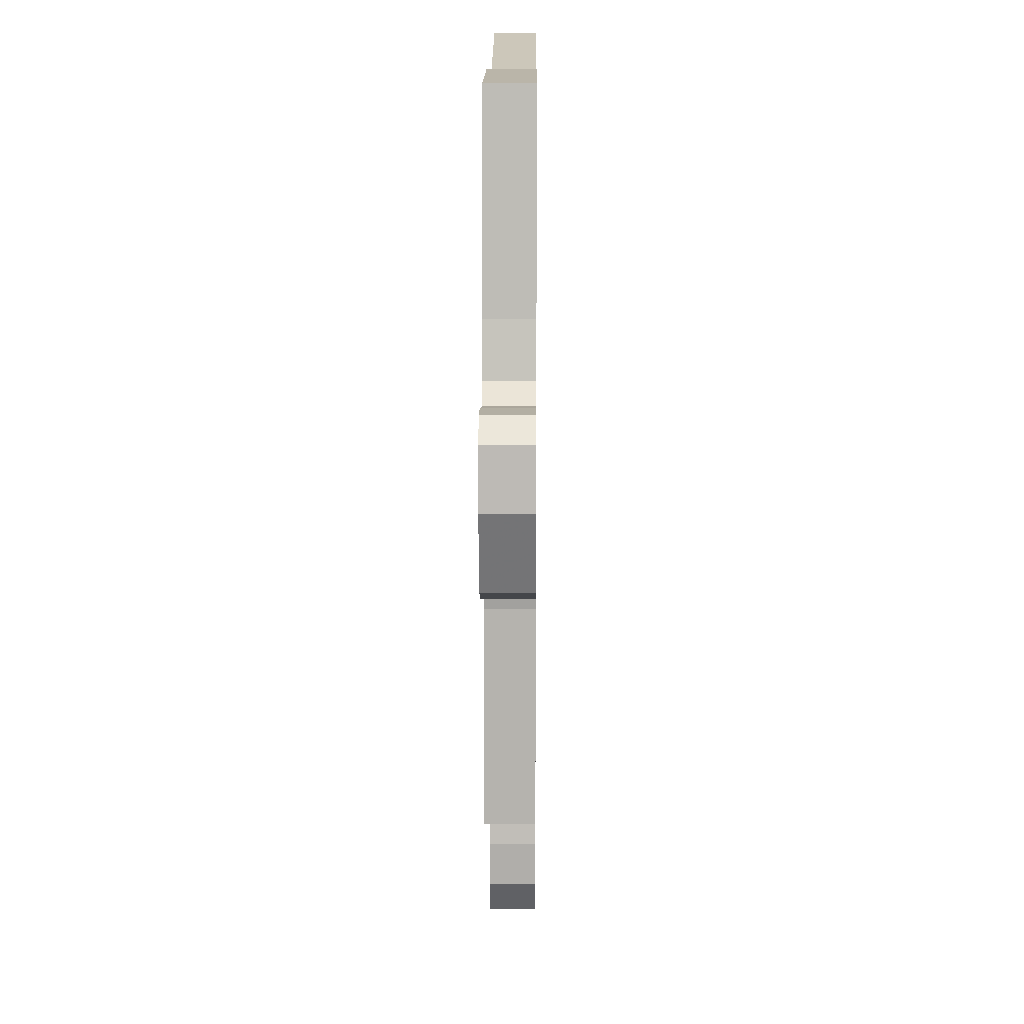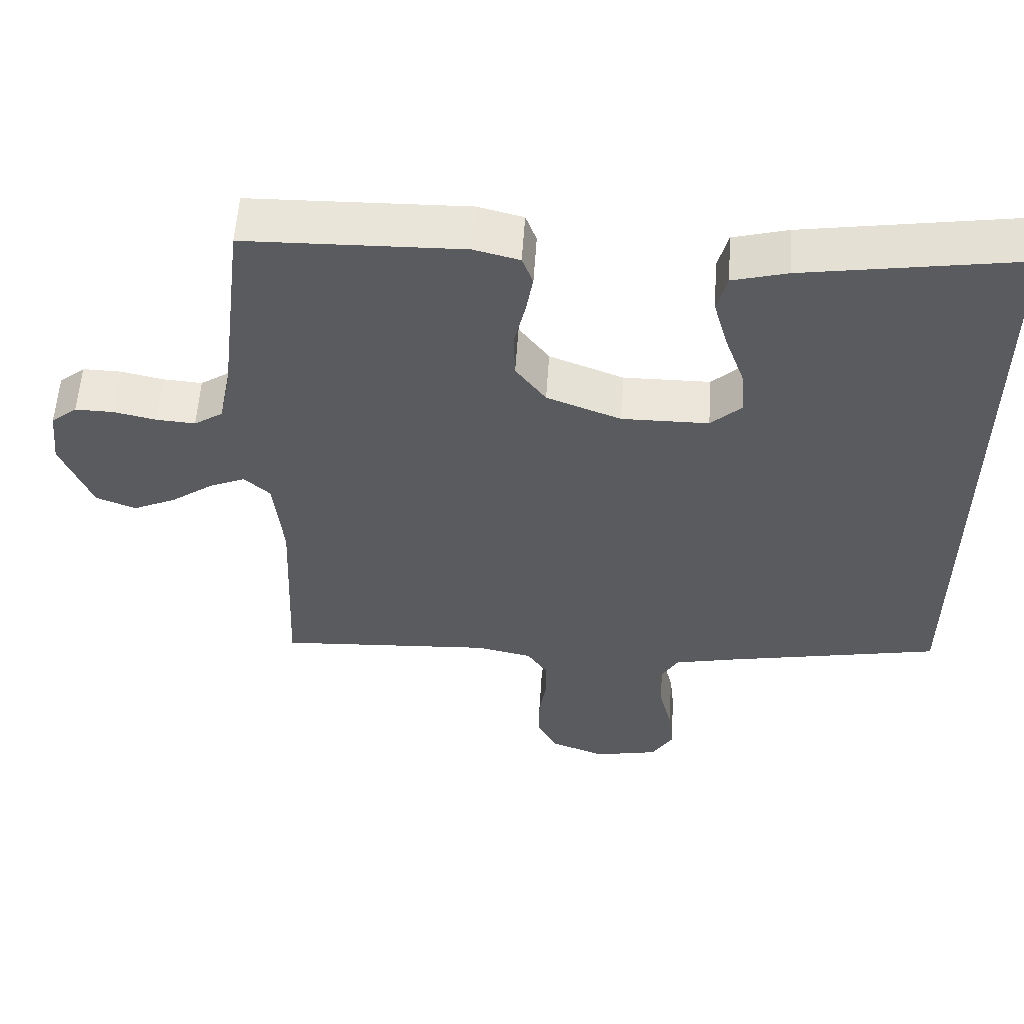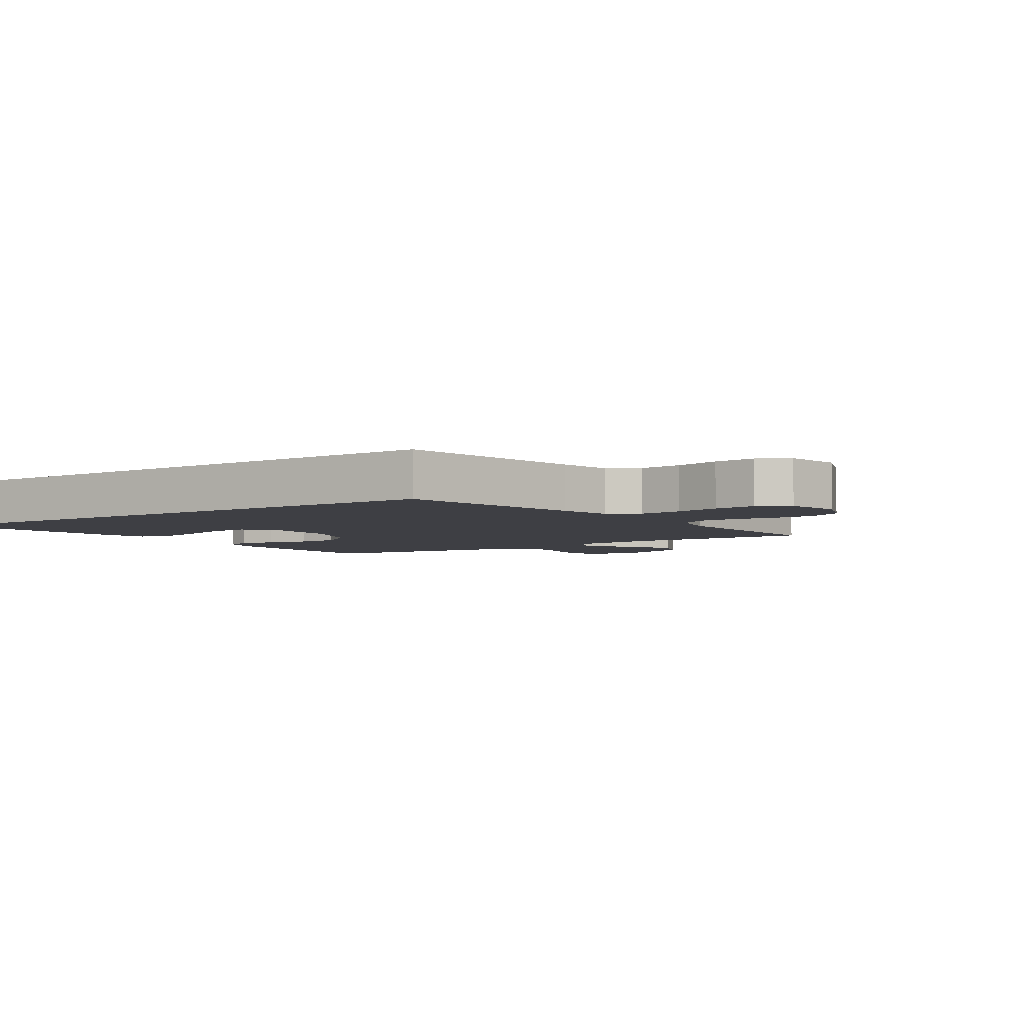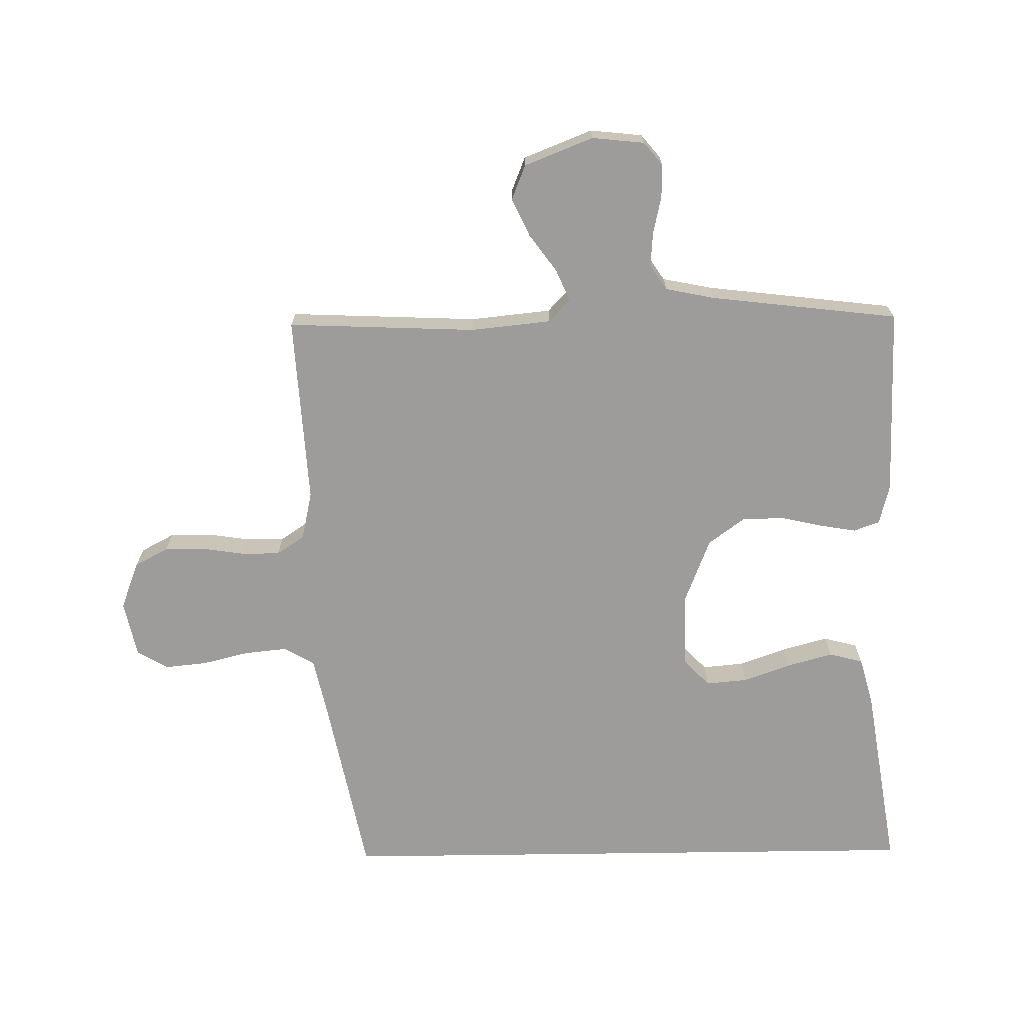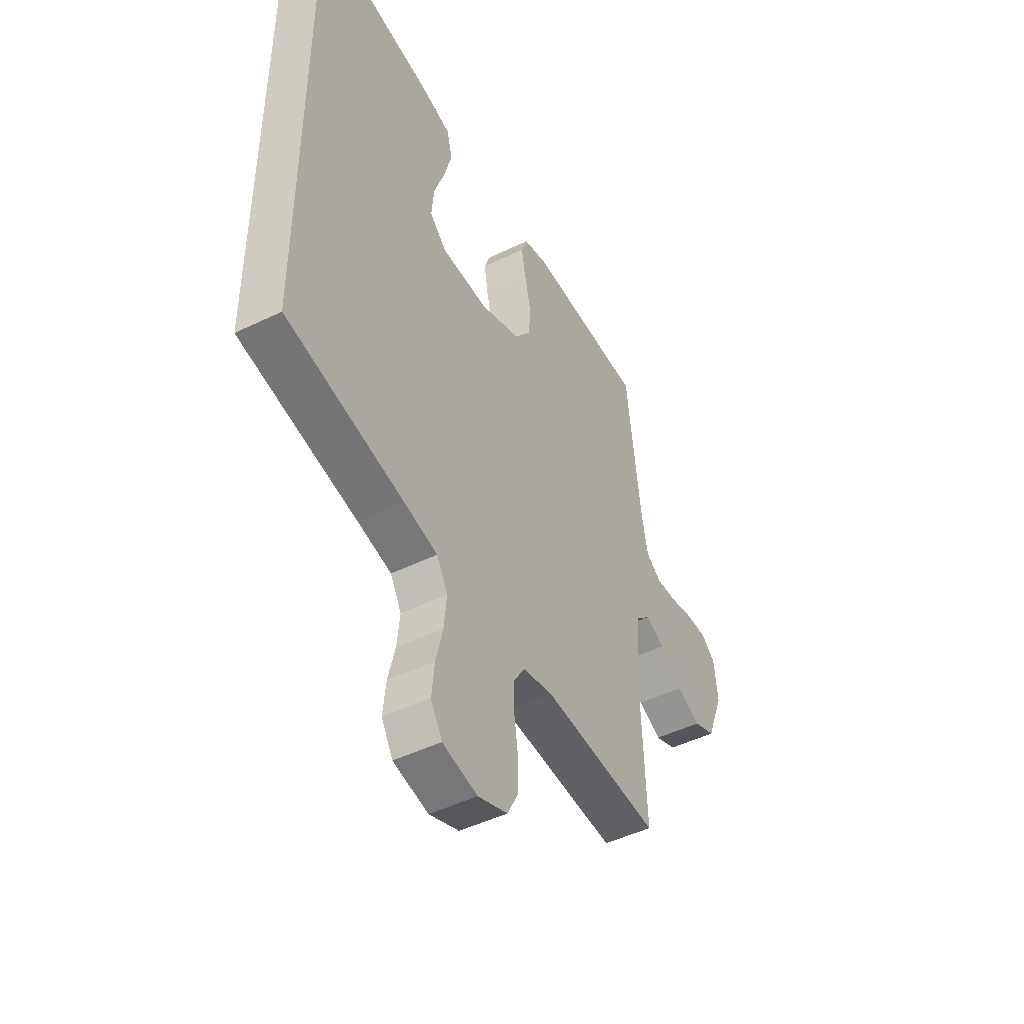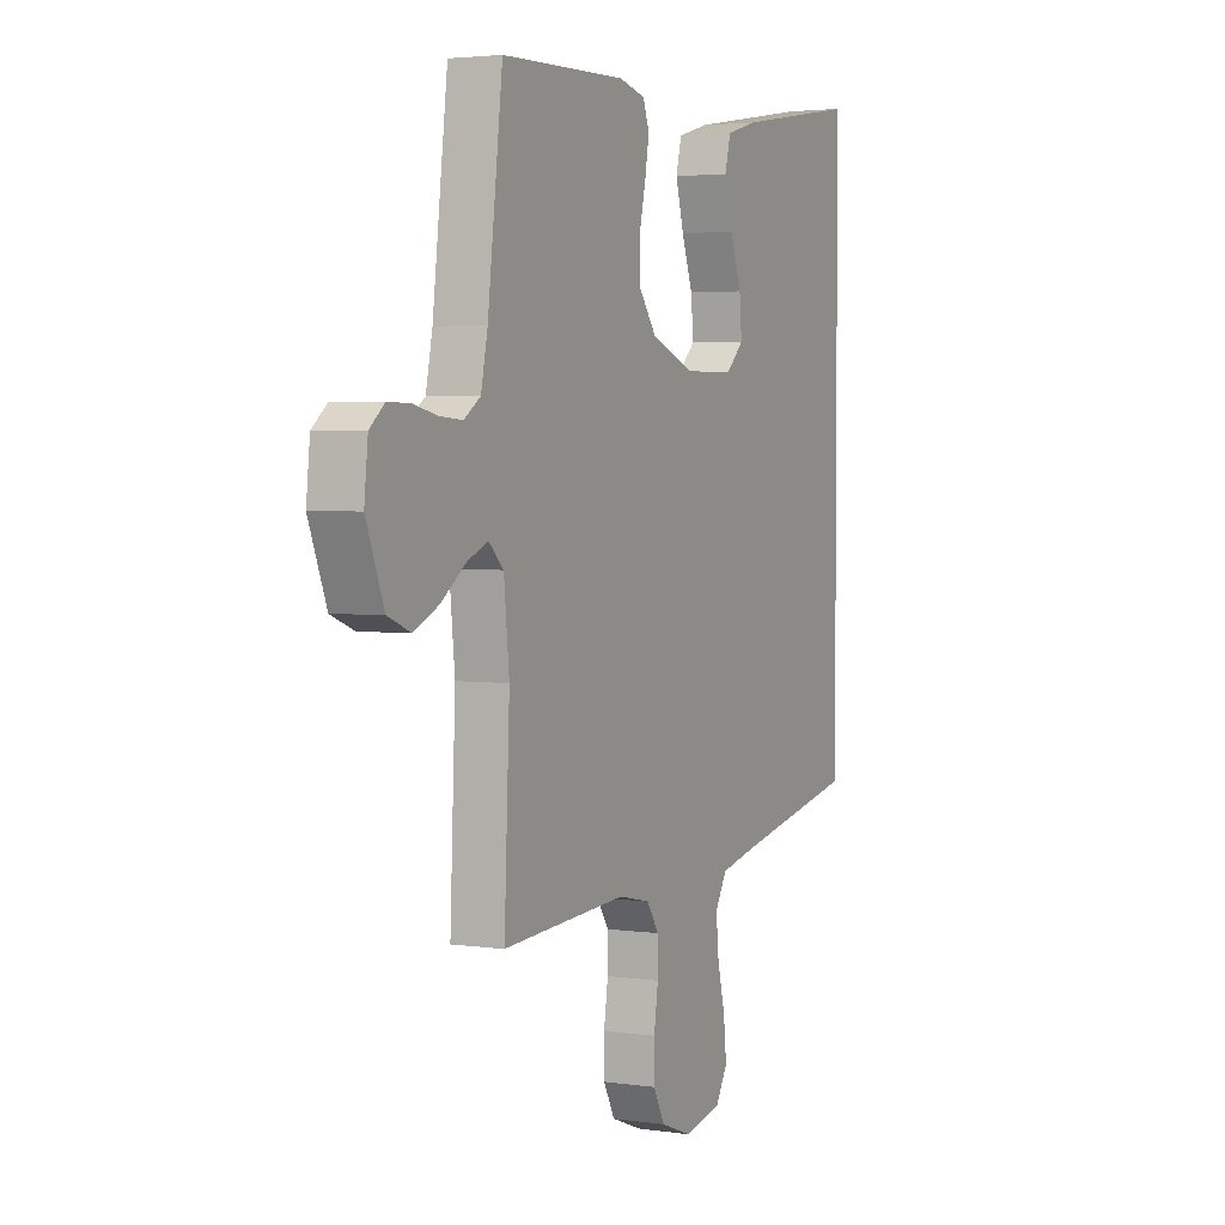
<metadata>
{"format":"obj","ext":"obj","renderer":"f3d","projection":"perspective","resolution":1024,"background":"white","views":[{"elev":12.2,"azim":-89.5,"up":"+Z"},{"elev":56.7,"azim":3.8,"up":"+Z"},{"elev":-4.4,"azim":124.2,"up":"+Y"},{"elev":-70.0,"azim":-89.2,"up":"+Y"},{"elev":-47.4,"azim":118.8,"up":"+Z"},{"elev":3.3,"azim":-63.9,"up":"+Z"}]}
</metadata>
<code>
v 0.5 0.07 0.541
v 0.5 0.07 -0.413
v 0.2 0.07 -0.473
v 0.114 0.07 -0.492
v 0.086 0.07 -0.541
v 0.093 0.07 -0.609
v 0.111 0.07 -0.682
v 0.118 0.07 -0.75
v 0.089 0.07 -0.799
v 0 0.07 -0.818
v -0.076 0.07 -0.789
v -0.104 0.07 -0.736
v -0.104 0.07 -0.671
v -0.094 0.07 -0.603
v -0.094 0.07 -0.543
v -0.123 0.07 -0.499
v -0.2 0.07 -0.482
v -0.5 0.07 -0.5
v -0.487 0.07 -0.2
v -0.5 0.07 -0.072
v -0.536 0.07 -0.038
v -0.586 0.07 -0.06
v -0.645 0.07 -0.103
v -0.705 0.07 -0.131
v -0.76 0.07 -0.109
v -0.803 0.07 0
v -0.794 0.07 0.083
v -0.758 0.07 0.113
v -0.705 0.07 0.112
v -0.646 0.07 0.099
v -0.592 0.07 0.095
v -0.552 0.07 0.122
v -0.536 0.07 0.2
v -0.5 0.07 0.5
v -0.2 0.07 0.507
v -0.137 0.07 0.491
v -0.122 0.07 0.45
v -0.132 0.07 0.391
v -0.147 0.07 0.325
v -0.145 0.07 0.258
v -0.103 0.07 0.201
v 0 0.07 0.161
v 0.12 0.07 0.162
v 0.163 0.07 0.203
v 0.157 0.07 0.269
v 0.13 0.07 0.345
v 0.11 0.07 0.418
v 0.124 0.07 0.472
v 0.2 0.07 0.493
v 0.5 0 0.541
v 0.5 0 -0.413
v 0.2 0 -0.473
v 0.114 0 -0.492
v 0.086 0 -0.541
v 0.093 0 -0.609
v 0.111 0 -0.682
v 0.118 0 -0.75
v 0.089 0 -0.799
v 0 0 -0.818
v -0.076 0 -0.789
v -0.104 0 -0.736
v -0.104 0 -0.671
v -0.094 0 -0.603
v -0.094 0 -0.543
v -0.123 0 -0.499
v -0.2 0 -0.482
v -0.5 0 -0.5
v -0.487 0 -0.2
v -0.5 0 -0.072
v -0.536 0 -0.038
v -0.586 0 -0.06
v -0.645 0 -0.103
v -0.705 0 -0.131
v -0.76 0 -0.109
v -0.803 0 0
v -0.794 0 0.083
v -0.758 0 0.113
v -0.705 0 0.112
v -0.646 0 0.099
v -0.592 0 0.095
v -0.552 0 0.122
v -0.536 0 0.2
v -0.5 0 0.5
v -0.2 0 0.507
v -0.137 0 0.491
v -0.122 0 0.45
v -0.132 0 0.391
v -0.147 0 0.325
v -0.145 0 0.258
v -0.103 0 0.201
v 0 0 0.161
v 0.12 0 0.162
v 0.163 0 0.203
v 0.157 0 0.269
v 0.13 0 0.345
v 0.11 0 0.418
v 0.124 0 0.472
v 0.2 0 0.493
f 49 1 2
f 48 49 2
f 47 48 2
f 46 47 2
f 45 46 2
f 44 45 2
f 43 44 2 3
f 42 43 3 4
f 41 42 4 5
f 40 41 5 6
f 37 38 39
f 36 37 39
f 35 36 39
f 34 35 39
f 33 34 39
f 32 33 39 40
f 6 7 8
f 40 6 8
f 32 40 8
f 31 32 8
f 28 29 30
f 27 28 30
f 26 27 30
f 25 26 30
f 24 25 30
f 23 24 30
f 22 23 30
f 21 22 30 31
f 20 21 31
f 17 18 19
f 16 17 19 20
f 12 13 14
f 11 12 14
f 10 11 14
f 9 10 14
f 8 9 14
f 8 14 15
f 16 20 31 8
f 8 15 16
f 51 50 98
f 51 98 97
f 51 97 96
f 51 96 95
f 51 95 94
f 51 94 93
f 52 51 93 92
f 53 52 92 91
f 54 53 91 90
f 55 54 90 89
f 88 87 86
f 88 86 85
f 88 85 84
f 88 84 83
f 88 83 82
f 89 88 82 81
f 57 56 55
f 57 55 89
f 57 89 81
f 57 81 80
f 79 78 77
f 79 77 76
f 79 76 75
f 79 75 74
f 79 74 73
f 79 73 72
f 79 72 71
f 80 79 71 70
f 80 70 69
f 68 67 66
f 69 68 66 65
f 63 62 61
f 63 61 60
f 63 60 59
f 63 59 58
f 63 58 57
f 64 63 57
f 57 80 69 65
f 65 64 57
f 1 50 51 2
f 2 51 52 3
f 3 52 53 4
f 4 53 54 5
f 5 54 55 6
f 6 55 56 7
f 7 56 57 8
f 8 57 58 9
f 9 58 59 10
f 10 59 60 11
f 11 60 61 12
f 12 61 62 13
f 13 62 63 14
f 14 63 64 15
f 15 64 65 16
f 16 65 66 17
f 17 66 67 18
f 18 67 68 19
f 19 68 69 20
f 20 69 70 21
f 21 70 71 22
f 22 71 72 23
f 23 72 73 24
f 24 73 74 25
f 25 74 75 26
f 26 75 76 27
f 27 76 77 28
f 28 77 78 29
f 29 78 79 30
f 30 79 80 31
f 31 80 81 32
f 32 81 82 33
f 33 82 83 34
f 34 83 84 35
f 35 84 85 36
f 36 85 86 37
f 37 86 87 38
f 38 87 88 39
f 39 88 89 40
f 40 89 90 41
f 41 90 91 42
f 42 91 92 43
f 43 92 93 44
f 44 93 94 45
f 45 94 95 46
f 46 95 96 47
f 47 96 97 48
f 48 97 98 49
f 49 98 50 1

</code>
